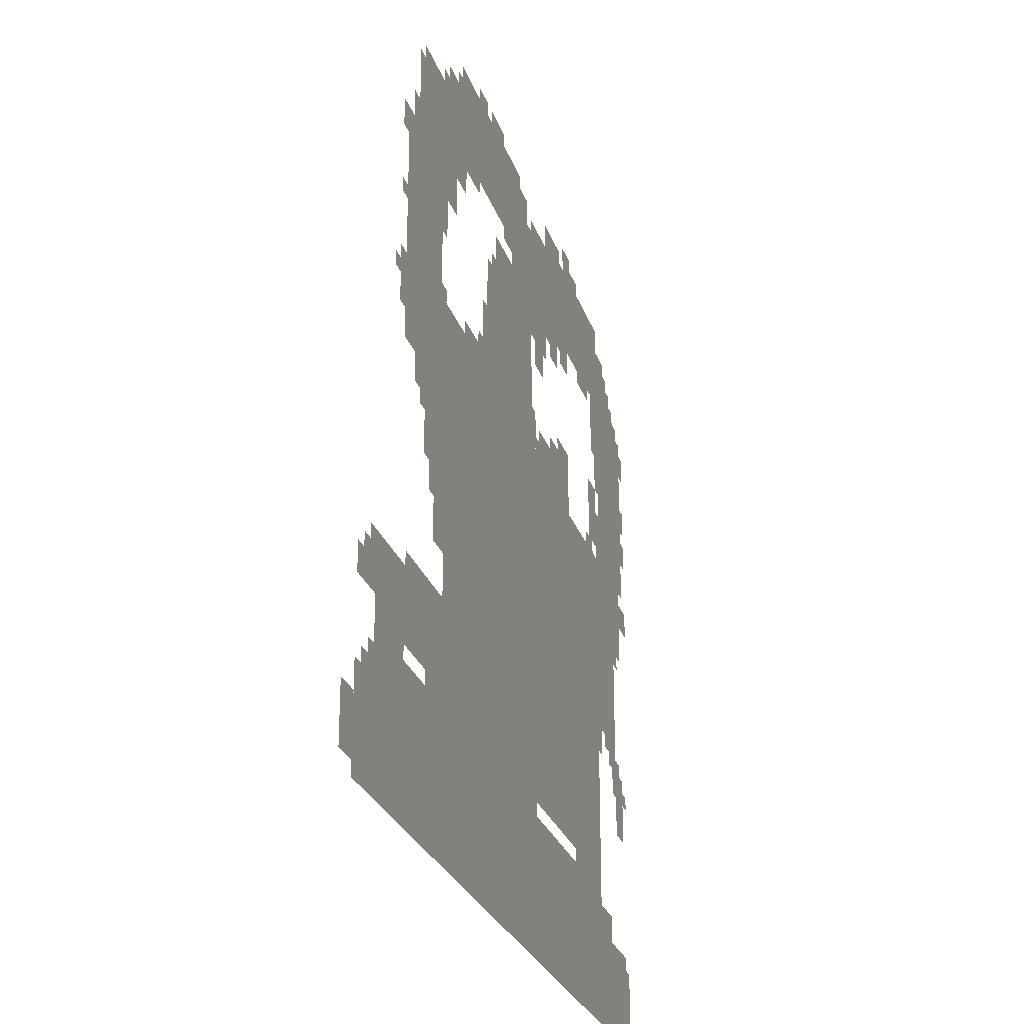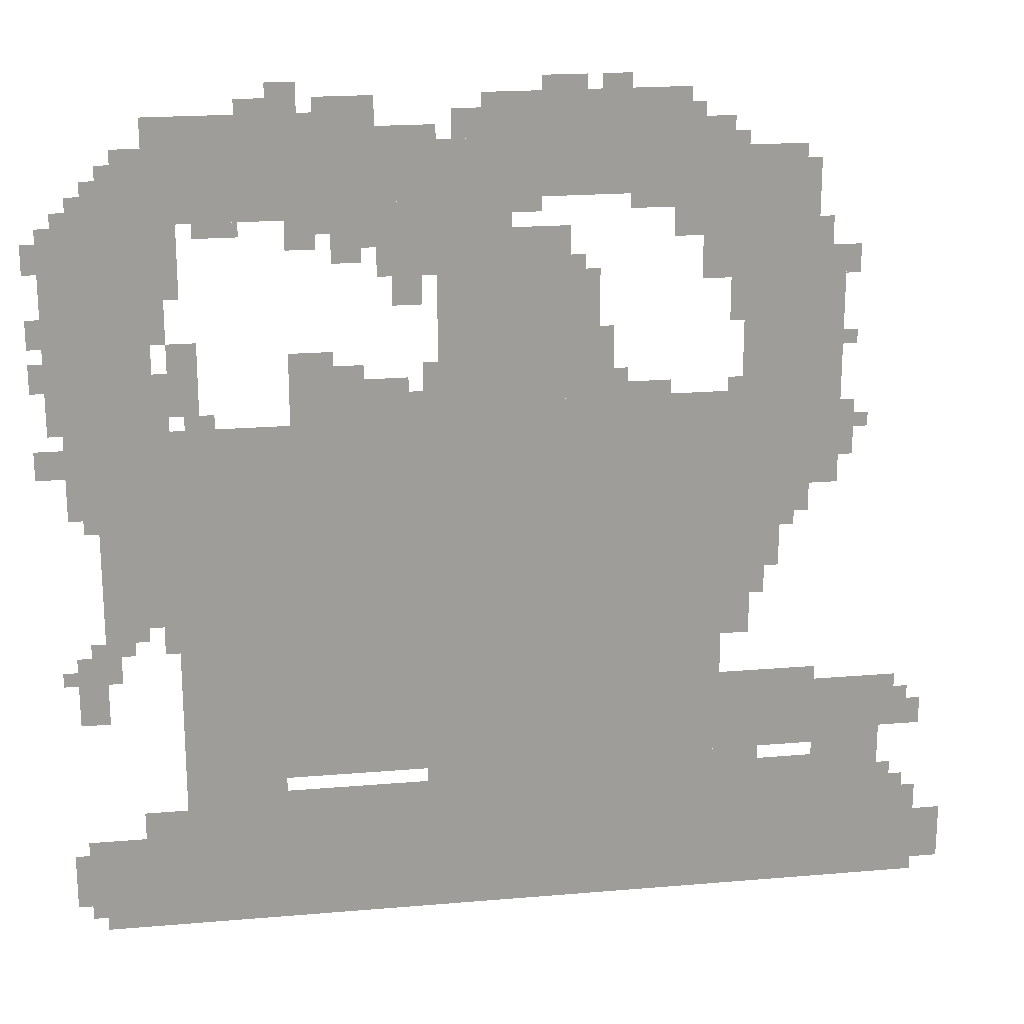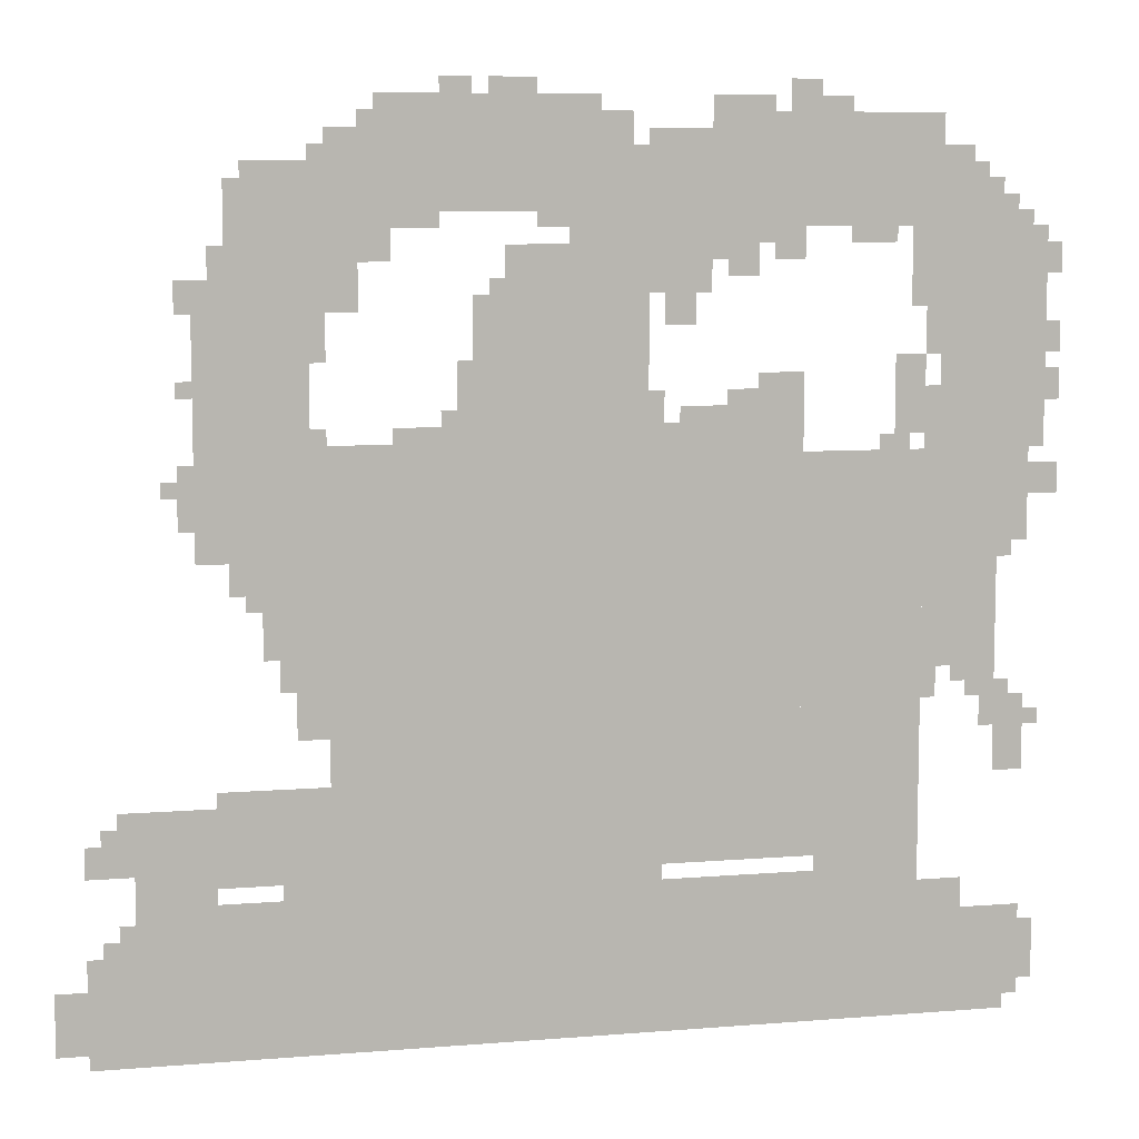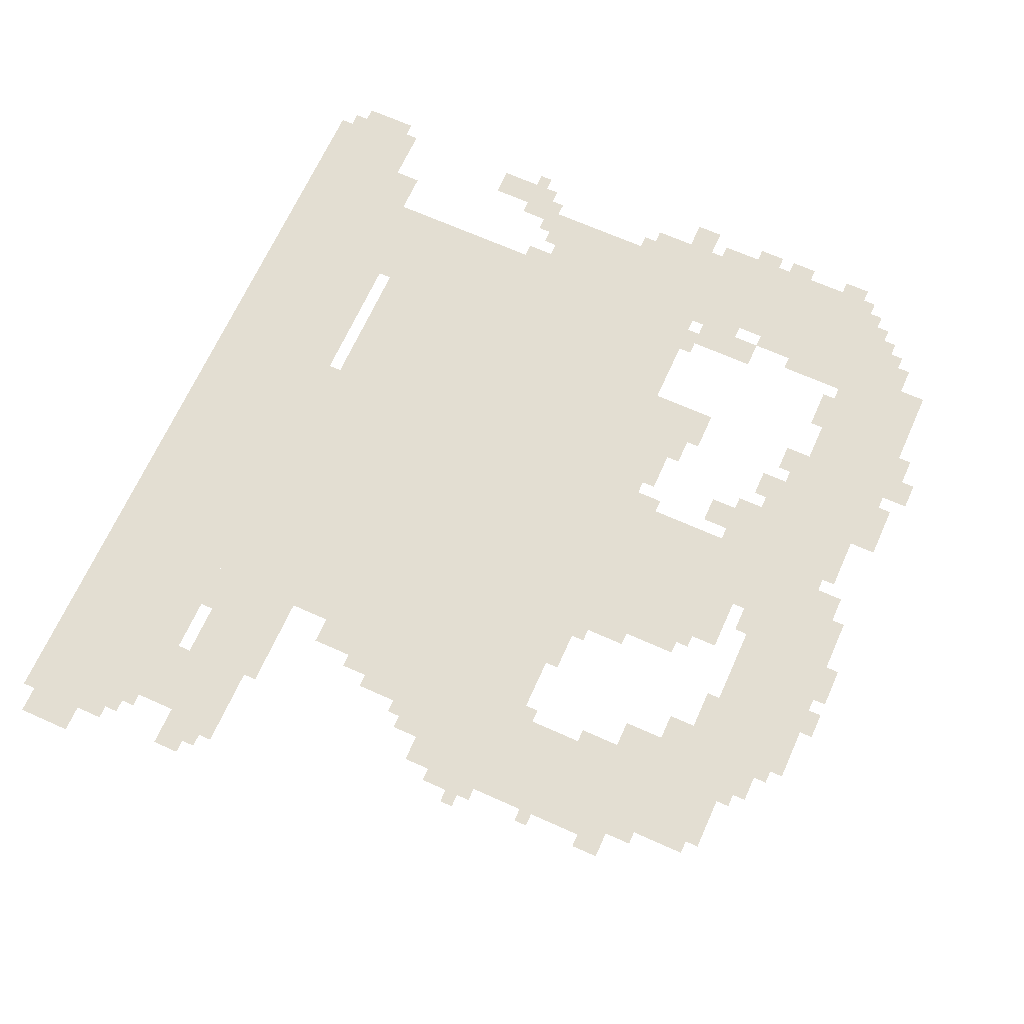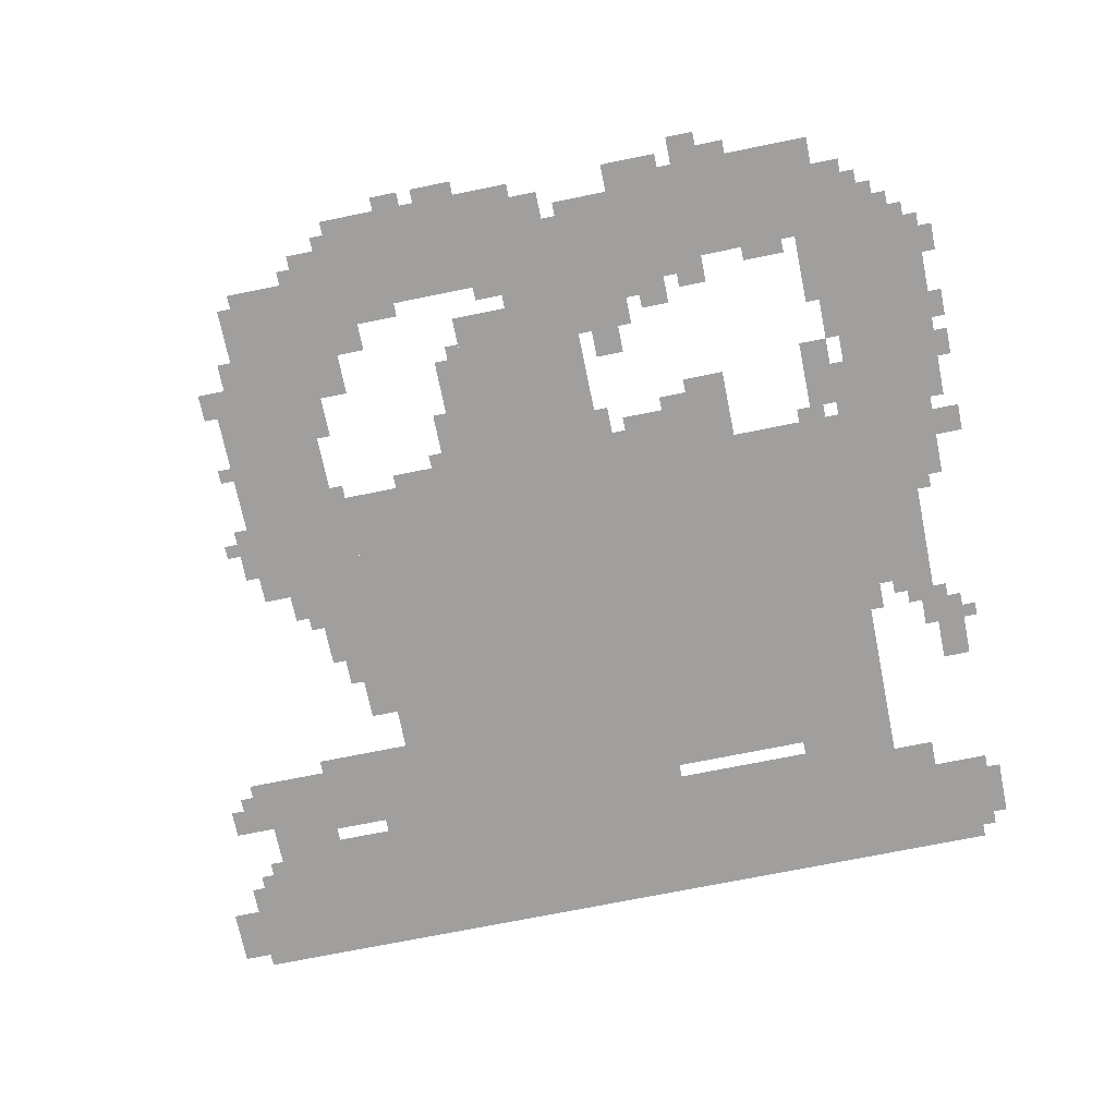
<metadata>
{"format":"obj","ext":"obj","renderer":"f3d","projection":"perspective","resolution":1024,"background":"white","views":[{"elev":-26.5,"azim":106.5,"up":"+Y"},{"elev":20.0,"azim":-9.0,"up":"+Y"},{"elev":8.3,"azim":167.3,"up":"+Y"},{"elev":67.6,"azim":114.2,"up":"+Z"},{"elev":-71.3,"azim":-168.5,"up":"+Z"}]}
</metadata>
<code>
g yichui_5-mesh
v -1024 351 0
v -1024 1215 0
v -1504 1215 0
v -1504 351 0
v -544 351 0
v -544 1215 0
v -1024 1215 0
v -1024 351 0
v -960 0 0
v -960 319 0
v -1760 319 0
v -1760 0 0
v -160 0 0
v -160 319 0
v -960 319 0
v -960 0 0
v -896 1215 0
v -896 1599 0
v -1184 1599 0
v -1184 1215 0
v -1504 767 0
v -1504 1183 0
v -1760 1183 0
v -1760 767 0
v -1504 351 0
v -1504 767 0
v -1760 767 0
v -1760 351 0
v -1184 1663 0
v -1184 1791 0
v -1856 1791 0
v -1856 1663 0
v -512 1663 0
v -512 1791 0
v -1184 1791 0
v -1184 1663 0
v -1792 1311 0
v -1792 1663 0
v -1984 1663 0
v -1984 1311 0
v -352 1311 0
v -352 1727 0
v -512 1727 0
v -512 1311 0
v -160 351 0
v -160 511 0
v -544 511 0
v -544 351 0
v -1792 991 0
v -1792 1311 0
v -1984 1311 0
v -1984 991 0
v -352 927 0
v -352 1311 0
v -512 1311 0
v -512 927 0
v -1760 0 0
v -1760 223 0
v -1952 223 0
v -1952 0 0
v -1760 735 0
v -1760 959 0
v -1920 959 0
v -1920 735 0
v -64 0 0
v -64 223 0
v -160 223 0
v -160 0 0
v -864 1791 0
v -864 1887 0
v -1088 1887 0
v -1088 1791 0
v -640 1791 0
v -640 1887 0
v -864 1887 0
v -864 1791 0
v -288 1247 0
v -288 1535 0
v -352 1535 0
v -352 1247 0
v -1024 1599 0
v -1024 1663 0
v -1280 1663 0
v -1280 1599 0
v -1312 1791 0
v -1312 1855 0
v -1568 1855 0
v -1568 1791 0
v -288 991 0
v -288 1247 0
v -352 1247 0
v -352 991 0
v -1568 1791 0
v -1568 1855 0
v -1792 1855 0
v -1792 1791 0
v -1280 1599 0
v -1280 1663 0
v -1504 1663 0
v -1504 1599 0
v -1184 1503 0
v -1184 1599 0
v -1312 1599 0
v -1312 1503 0
v -416 799 0
v -416 927 0
v -512 927 0
v -512 799 0
v -832 319 0
v -832 351 0
v -1216 351 0
v -1216 319 0
v -448 319 0
v -448 351 0
v -832 351 0
v -832 319 0
v -512 927 0
v -512 1247 0
v -544 1247 0
v -544 927 0
v -832 1343 0
v -832 1503 0
v -896 1503 0
v -896 1343 0
v -512 639 0
v -512 927 0
v -544 927 0
v -544 639 0
v 0 31 0
v 0 159 0
v -64 159 0
v -64 31 0
v -1952 63 0
v -1952 191 0
v -2016 191 0
v -2016 63 0
v -1376 1215 0
v -1376 1279 0
v -1504 1279 0
v -1504 1215 0
v -832 1215 0
v -832 1343 0
v -896 1343 0
v -896 1215 0
v -1248 1215 0
v -1248 1279 0
v -1376 1279 0
v -1376 1215 0
v -1984 1407 0
v -1984 1631 0
v -2016 1631 0
v -2016 1407 0
v -1984 1183 0
v -1984 1407 0
v -2016 1407 0
v -2016 1183 0
v -544 1567 0
v -544 1663 0
v -608 1663 0
v -608 1567 0
v -544 1471 0
v -544 1567 0
v -608 1567 0
v -608 1471 0
v -608 1567 0
v -608 1663 0
v -672 1663 0
v -672 1567 0
v -1408 1279 0
v -1408 1343 0
v -1504 1343 0
v -1504 1279 0
v -96 383 0
v -96 479 0
v -160 479 0
v -160 383 0
v -1760 223 0
v -1760 287 0
v -1856 287 0
v -1856 223 0
v -1920 575 0
v -1920 671 0
v -1984 671 0
v -1984 575 0
v -1760 1119 0
v -1760 1311 0
v -1792 1311 0
v -1792 1119 0
v -1696 1279 0
v -1696 1375 0
v -1760 1375 0
v -1760 1279 0
v -1728 1471 0
v -1728 1567 0
v -1792 1567 0
v -1792 1471 0
v -1728 1567 0
v -1728 1663 0
v -1792 1663 0
v -1792 1567 0
v -512 1503 0
v -512 1663 0
v -544 1663 0
v -544 1503 0
v -1760 959 0
v -1760 1119 0
v -1792 1119 0
v -1792 959 0
v -1088 1791 0
v -1088 1855 0
v -1152 1855 0
v -1152 1791 0
v -1472 1855 0
v -1472 1919 0
v -1536 1919 0
v -1536 1855 0
v -1344 1535 0
v -1344 1599 0
v -1408 1599 0
v -1408 1535 0
v -1856 1663 0
v -1856 1727 0
v -1920 1727 0
v -1920 1663 0
v -1216 1439 0
v -1216 1503 0
v -1280 1503 0
v -1280 1439 0
v -512 1375 0
v -512 1503 0
v -544 1503 0
v -544 1375 0
v -1504 1631 0
v -1504 1663 0
v -1632 1663 0
v -1632 1631 0
v -1696 1215 0
v -1696 1279 0
v -1760 1279 0
v -1760 1215 0
v -1920 511 0
v -1920 575 0
v -1984 575 0
v -1984 511 0
v -1984 1087 0
v -1984 1151 0
v -2047 1151 0
v -2047 1087 0
v -1536 319 0
v -1536 351 0
v -1664 351 0
v -1664 319 0
v -1856 671 0
v -1856 735 0
v -1920 735 0
v -1920 671 0
v -320 511 0
v -320 543 0
v -448 543 0
v -448 511 0
v -160 319 0
v -160 351 0
v -256 351 0
v -256 319 0
v -1632 1631 0
v -1632 1663 0
v -1728 1663 0
v -1728 1631 0
v -1792 959 0
v -1792 991 0
v -1888 991 0
v -1888 959 0
v -1664 319 0
v -1664 351 0
v -1760 351 0
v -1760 319 0
v -448 511 0
v -448 543 0
v -544 543 0
v -544 511 0
v -480 703 0
v -480 799 0
v -512 799 0
v -512 703 0
v -800 1279 0
v -800 1375 0
v -832 1375 0
v -832 1279 0
v -960 1631 0
v -960 1663 0
v -1024 1663 0
v -1024 1631 0
v -1440 1567 0
v -1440 1599 0
v -1504 1599 0
v -1504 1567 0
v -1184 1247 0
v -1184 1311 0
v -1216 1311 0
v -1216 1247 0
v -320 1535 0
v -320 1599 0
v -352 1599 0
v -352 1535 0
v -1760 1407 0
v -1760 1471 0
v -1792 1471 0
v -1792 1407 0
v -768 1887 0
v -768 1919 0
v -832 1919 0
v -832 1887 0
v -1600 1599 0
v -1600 1631 0
v -1664 1631 0
v -1664 1599 0
v -1536 1855 0
v -1536 1887 0
v -1600 1887 0
v -1600 1855 0
v -2016 1535 0
v -2016 1599 0
v -2047 1599 0
v -2047 1535 0
v -448 735 0
v -448 799 0
v -480 799 0
v -480 735 0
v -1664 1183 0
v -1664 1215 0
v -1728 1215 0
v -1728 1183 0
v -1760 671 0
v -1760 735 0
v -1792 735 0
v -1792 671 0
v -64 383 0
v -64 447 0
v -96 447 0
v -96 383 0
v -1888 607 0
v -1888 671 0
v -1920 671 0
v -1920 607 0
v -256 1471 0
v -256 1535 0
v -288 1535 0
v -288 1471 0
v -128 223 0
v -128 287 0
v -160 287 0
v -160 223 0
v -2016 1375 0
v -2016 1439 0
v -2047 1439 0
v -2047 1375 0
v -1344 1279 0
v -1344 1311 0
v -1408 1311 0
v -1408 1279 0
v -2016 1279 0
v -2016 1343 0
v -2047 1343 0
v -2047 1279 0
v -448 1727 0
v -448 1759 0
v -512 1759 0
v -512 1727 0
v -384 1727 0
v -384 1759 0
v -448 1759 0
v -448 1727 0
v -800 1215 0
v -800 1279 0
v -832 1279 0
v -832 1215 0
v -736 1215 0
v -736 1247 0
v -800 1247 0
v -800 1215 0
v -672 1215 0
v -672 1247 0
v -736 1247 0
v -736 1215 0
v -1248 1791 0
v -1248 1823 0
v -1312 1823 0
v -1312 1791 0
v -256 319 0
v -256 351 0
v -320 351 0
v -320 319 0
v -480 639 0
v -480 703 0
v -512 703 0
v -512 639 0
v -1888 959 0
v -1888 991 0
v -1952 991 0
v -1952 959 0
v -1184 1791 0
v -1184 1823 0
v -1248 1823 0
v -1248 1791 0
v -1376 1855 0
v -1376 1887 0
v -1440 1887 0
v -1440 1855 0
v -544 1791 0
v -544 1823 0
v -608 1823 0
v -608 1791 0
v -1312 1855 0
v -1312 1887 0
v -1376 1887 0
v -1376 1855 0
v -672 1631 0
v -672 1663 0
v -736 1663 0
v -736 1631 0
v -864 1887 0
v -864 1919 0
v -928 1919 0
v -928 1887 0
v -256 1055 0
v -256 1119 0
v -288 1119 0
v -288 1055 0
v -256 1119 0
v -256 1183 0
v -288 1183 0
v -288 1119 0
v -1824 703 0
v -1824 735 0
v -1856 735 0
v -1856 703 0
v -768 1247 0
v -768 1279 0
v -800 1279 0
v -800 1247 0
v -1216 1215 0
v -1216 1247 0
v -1248 1247 0
v -1248 1215 0
v -224 1119 0
v -224 1151 0
v -256 1151 0
v -256 1119 0
v -384 895 0
v -384 927 0
v -416 927 0
v -416 895 0
v -96 223 0
v -96 255 0
v -128 255 0
v -128 223 0
v -128 479 0
v -128 511 0
v -160 511 0
v -160 479 0
v -1984 607 0
v -1984 639 0
v -2016 639 0
v -2016 607 0
v -1952 31 0
v -1952 63 0
v -1984 63 0
v -1984 31 0
v -1920 671 0
v -1920 703 0
v -1952 703 0
v -1952 671 0
v -1952 191 0
v -1952 223 0
v -1984 223 0
v -1984 191 0
v -256 1311 0
v -256 1343 0
v -288 1343 0
v -288 1311 0
v -1184 1215 0
v -1184 1247 0
v -1216 1247 0
v -1216 1215 0
v -928 1887 0
v -928 1919 0
v -960 1919 0
v -960 1887 0
v -1760 1375 0
v -1760 1407 0
v -1792 1407 0
v -1792 1375 0
v -1664 1599 0
v -1664 1631 0
v -1696 1631 0
v -1696 1599 0
v -608 1791 0
v -608 1823 0
v -640 1823 0
v -640 1791 0
v -736 1631 0
v -736 1663 0
v -768 1663 0
v -768 1631 0
v -1312 1567 0
v -1312 1599 0
v -1344 1599 0
v -1344 1567 0
v -864 1503 0
v -864 1535 0
v -896 1535 0
v -896 1503 0
v -1920 1663 0
v -1920 1695 0
v -1952 1695 0
v -1952 1663 0
v -608 1823 0
v -608 1855 0
v -640 1855 0
v -640 1823 0
v -1856 1727 0
v -1856 1759 0
v -1888 1759 0
v -1888 1727 0
g yichui_5-mesh_0
f 3 2 1
f 1 4 3
f 7 6 5
f 5 8 7
f 11 10 9
f 9 12 11
f 15 14 13
f 13 16 15
f 19 18 17
f 17 20 19
f 23 22 21
f 21 24 23
f 27 26 25
f 25 28 27
f 31 30 29
f 29 32 31
f 35 34 33
f 33 36 35
f 39 38 37
f 37 40 39
f 43 42 41
f 41 44 43
f 47 46 45
f 45 48 47
f 51 50 49
f 49 52 51
f 55 54 53
f 53 56 55
f 59 58 57
f 57 60 59
f 63 62 61
f 61 64 63
f 67 66 65
f 65 68 67
f 71 70 69
f 69 72 71
f 75 74 73
f 73 76 75
f 79 78 77
f 77 80 79
f 83 82 81
f 81 84 83
f 87 86 85
f 85 88 87
f 91 90 89
f 89 92 91
f 95 94 93
f 93 96 95
f 99 98 97
f 97 100 99
f 103 102 101
f 101 104 103
f 107 106 105
f 105 108 107
f 111 110 109
f 109 112 111
f 115 114 113
f 113 116 115
f 119 118 117
f 117 120 119
f 123 122 121
f 121 124 123
f 127 126 125
f 125 128 127
f 131 130 129
f 129 132 131
f 135 134 133
f 133 136 135
f 139 138 137
f 137 140 139
f 143 142 141
f 141 144 143
f 147 146 145
f 145 148 147
f 151 150 149
f 149 152 151
f 155 154 153
f 153 156 155
f 159 158 157
f 157 160 159
f 163 162 161
f 161 164 163
f 167 166 165
f 165 168 167
f 171 170 169
f 169 172 171
f 175 174 173
f 173 176 175
f 179 178 177
f 177 180 179
f 183 182 181
f 181 184 183
f 187 186 185
f 185 188 187
f 191 190 189
f 189 192 191
f 195 194 193
f 193 196 195
f 199 198 197
f 197 200 199
f 203 202 201
f 201 204 203
f 207 206 205
f 205 208 207
f 211 210 209
f 209 212 211
f 215 214 213
f 213 216 215
f 219 218 217
f 217 220 219
f 223 222 221
f 221 224 223
f 227 226 225
f 225 228 227
f 231 230 229
f 229 232 231
f 235 234 233
f 233 236 235
f 239 238 237
f 237 240 239
f 243 242 241
f 241 244 243
f 247 246 245
f 245 248 247
f 251 250 249
f 249 252 251
f 255 254 253
f 253 256 255
f 259 258 257
f 257 260 259
f 263 262 261
f 261 264 263
f 267 266 265
f 265 268 267
f 271 270 269
f 269 272 271
f 275 274 273
f 273 276 275
f 279 278 277
f 277 280 279
f 283 282 281
f 281 284 283
f 287 286 285
f 285 288 287
f 291 290 289
f 289 292 291
f 295 294 293
f 293 296 295
f 299 298 297
f 297 300 299
f 303 302 301
f 301 304 303
f 307 306 305
f 305 308 307
f 311 310 309
f 309 312 311
f 315 314 313
f 313 316 315
f 319 318 317
f 317 320 319
f 323 322 321
f 321 324 323
f 327 326 325
f 325 328 327
f 331 330 329
f 329 332 331
f 335 334 333
f 333 336 335
f 339 338 337
f 337 340 339
f 343 342 341
f 341 344 343
f 347 346 345
f 345 348 347
f 351 350 349
f 349 352 351
f 355 354 353
f 353 356 355
f 359 358 357
f 357 360 359
f 363 362 361
f 361 364 363
f 367 366 365
f 365 368 367
f 371 370 369
f 369 372 371
f 375 374 373
f 373 376 375
f 379 378 377
f 377 380 379
f 383 382 381
f 381 384 383
f 387 386 385
f 385 388 387
f 391 390 389
f 389 392 391
f 395 394 393
f 393 396 395
f 399 398 397
f 397 400 399
f 403 402 401
f 401 404 403
f 407 406 405
f 405 408 407
f 411 410 409
f 409 412 411
f 415 414 413
f 413 416 415
f 419 418 417
f 417 420 419
f 423 422 421
f 421 424 423
f 427 426 425
f 425 428 427
f 431 430 429
f 429 432 431
f 435 434 433
f 433 436 435
f 439 438 437
f 437 440 439
f 443 442 441
f 441 444 443
f 447 446 445
f 445 448 447
f 451 450 449
f 449 452 451
f 455 454 453
f 453 456 455
f 459 458 457
f 457 460 459
f 463 462 461
f 461 464 463
f 467 466 465
f 465 468 467
f 471 470 469
f 469 472 471
f 475 474 473
f 473 476 475
f 479 478 477
f 477 480 479
f 483 482 481
f 481 484 483
f 487 486 485
f 485 488 487
f 491 490 489
f 489 492 491
f 495 494 493
f 493 496 495
f 499 498 497
f 497 500 499
f 503 502 501
f 501 504 503
f 507 506 505
f 505 508 507
f 511 510 509
f 509 512 511
f 515 514 513
f 513 516 515
f 519 518 517
f 517 520 519
f 523 522 521
f 521 524 523

</code>
